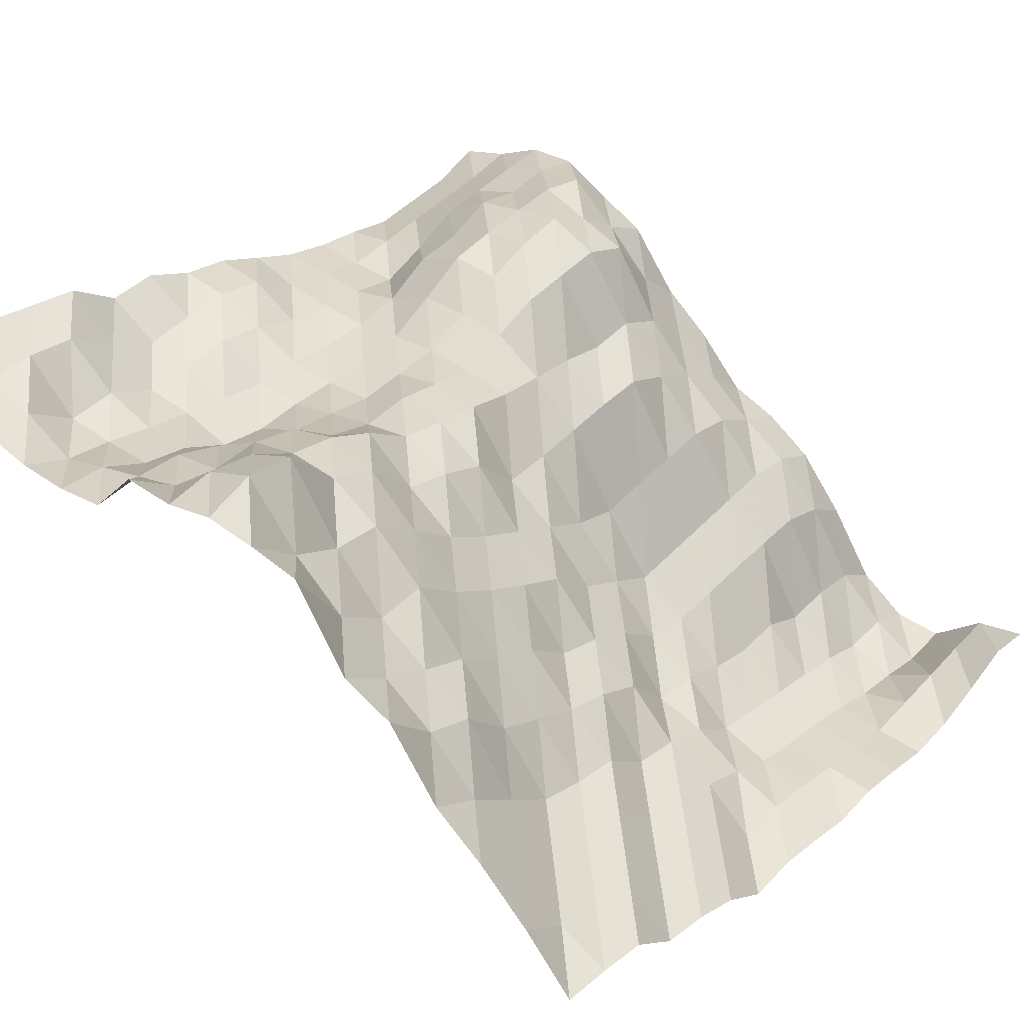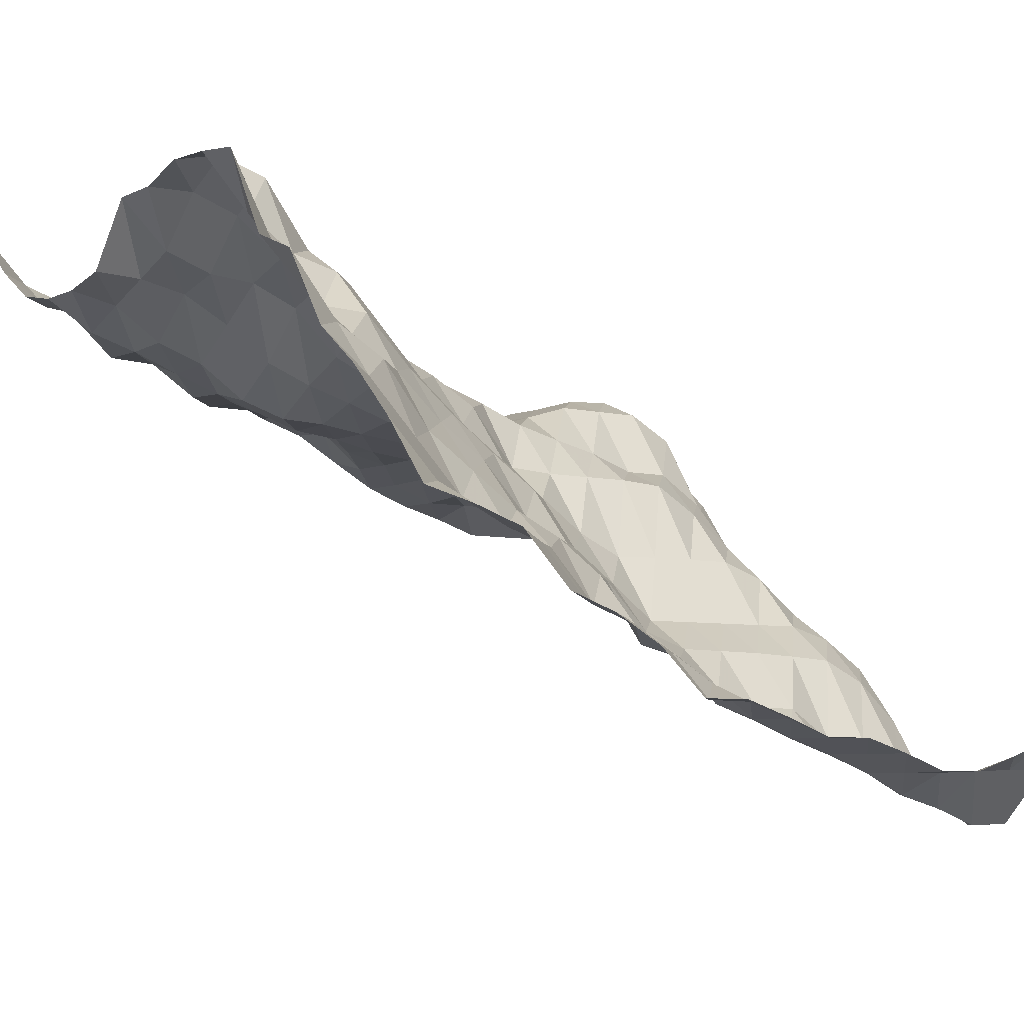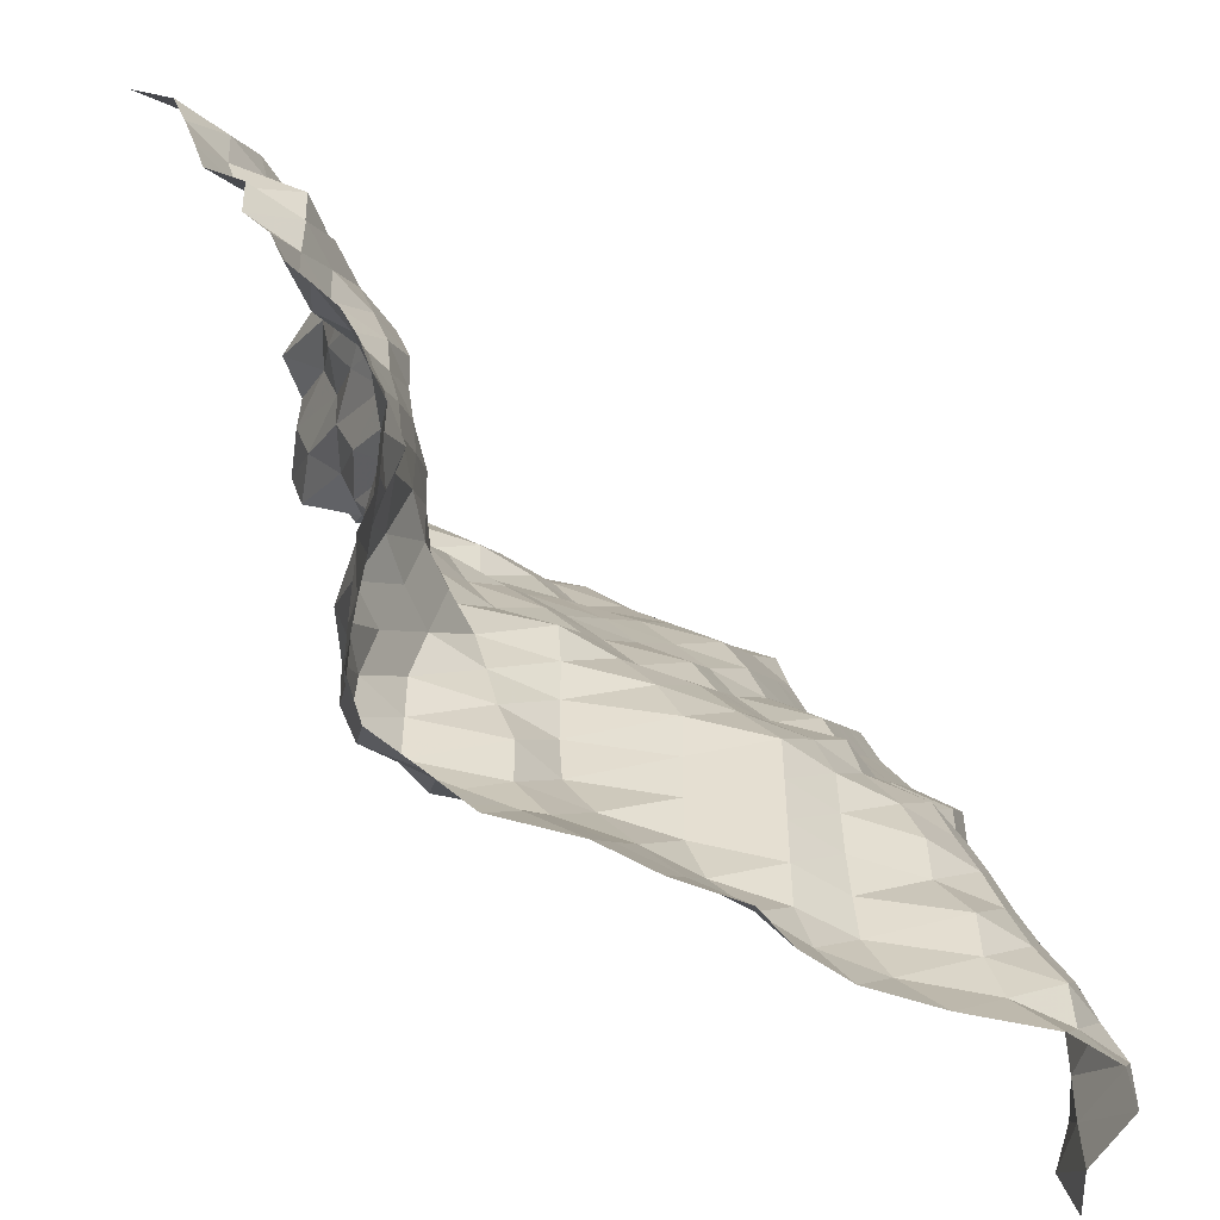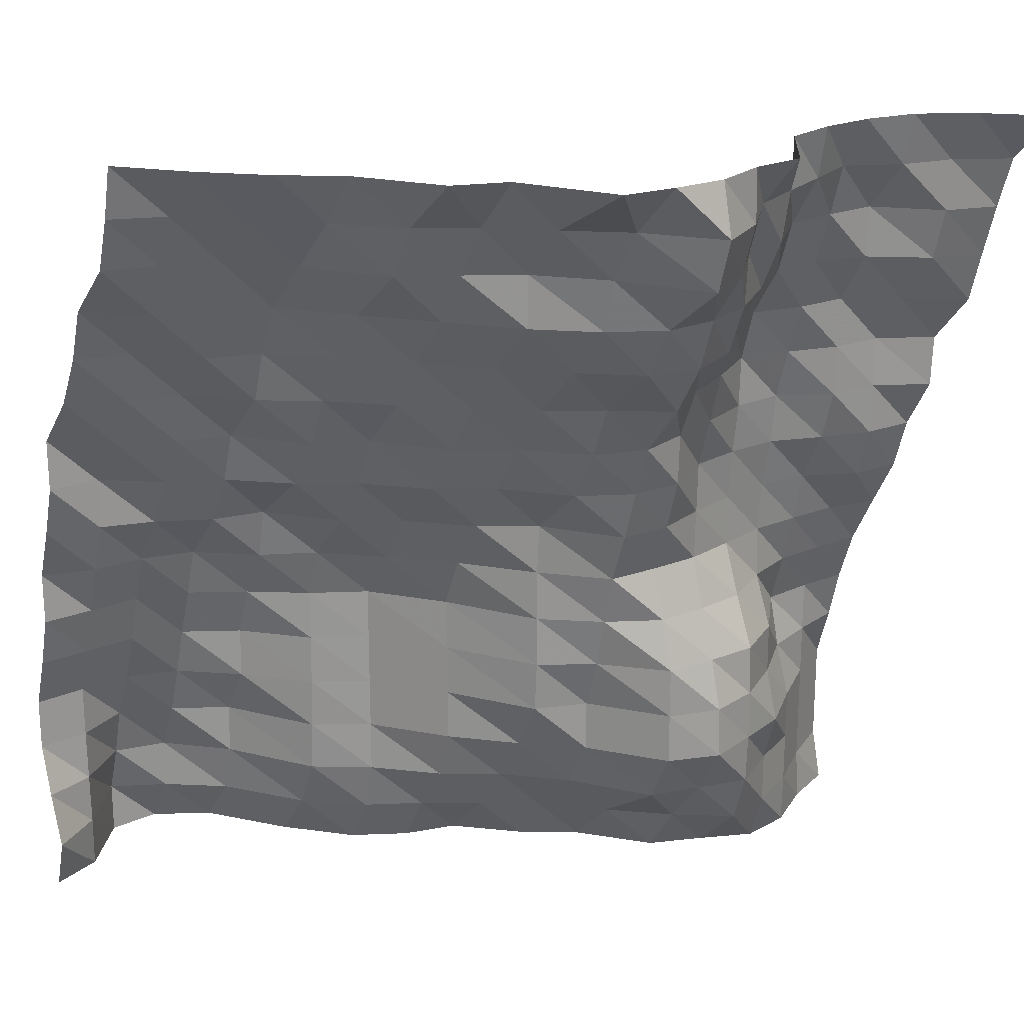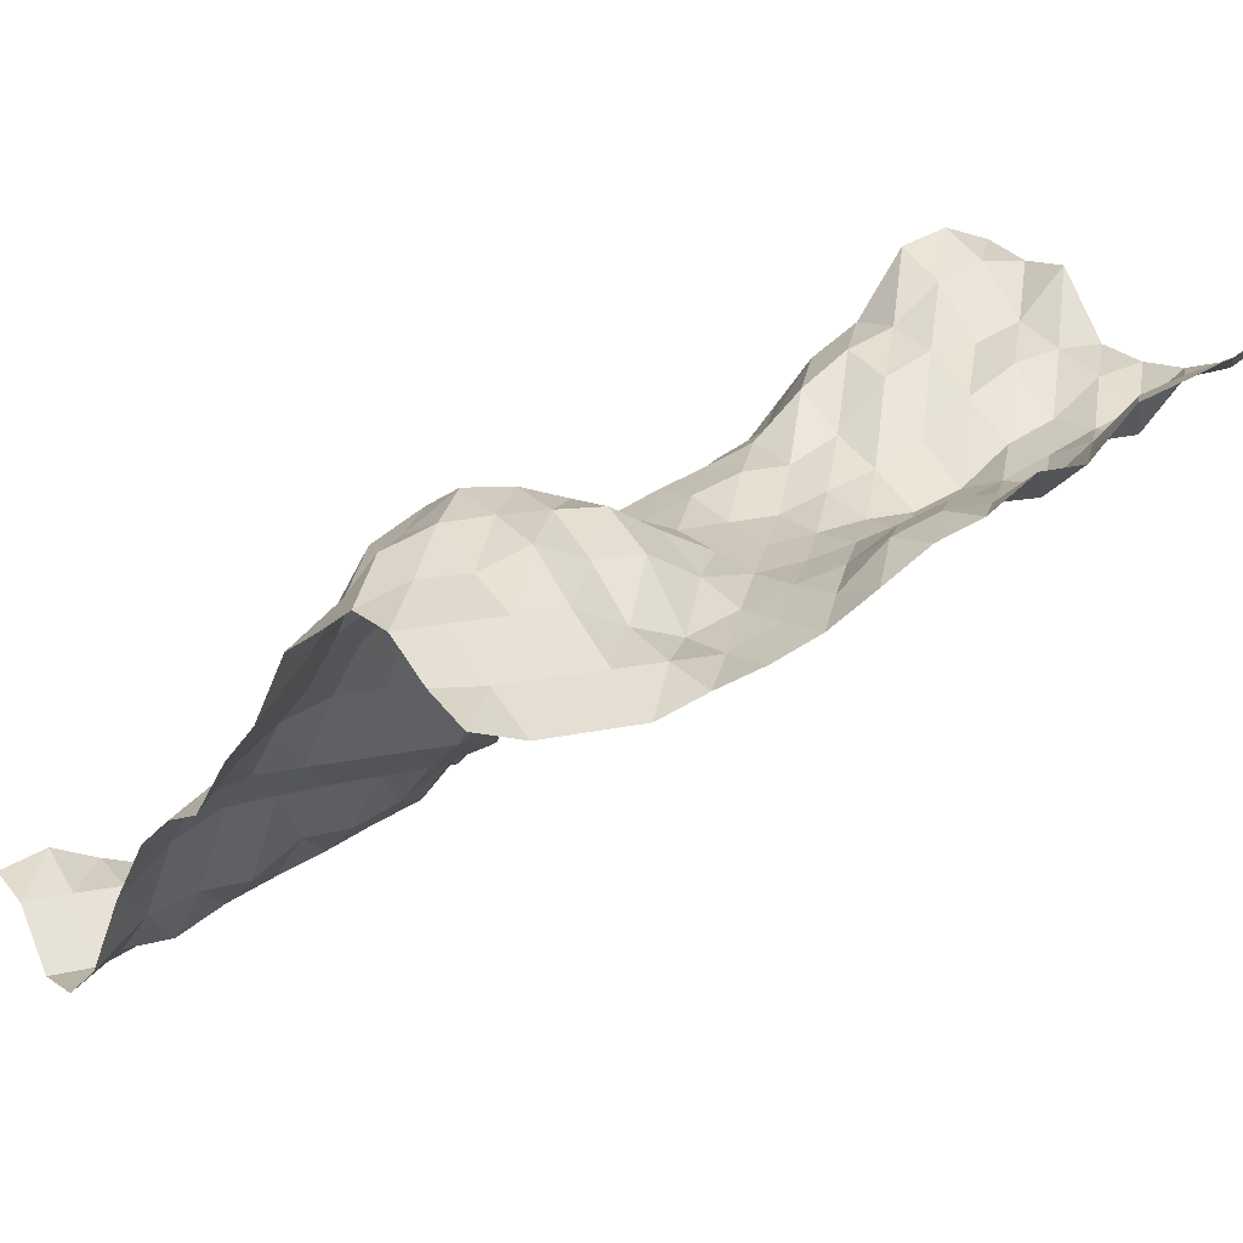
<metadata>
{"format":"obj","ext":"obj","renderer":"f3d","projection":"perspective","resolution":1024,"background":"white","views":[{"elev":45.7,"azim":39.9,"up":"+Y"},{"elev":-5.5,"azim":52.1,"up":"+Y"},{"elev":-52.8,"azim":-69.9,"up":"+Z"},{"elev":21.8,"azim":144.7,"up":"+Z"},{"elev":10.5,"azim":-124.6,"up":"+Y"}]}
</metadata>
<code>
v 140.6 221.1 984.4
v 140.6 223.7 993.2
v 140.6 220.6 1002
v 140.6 218.2 1011
v 140.6 218.2 1020
v 140.6 221.2 1028
v 140.6 223.7 1037
v 140.6 223.7 1046
v 140.6 226.8 1055
v 140.6 229.5 1063
v 140.6 229.5 1072
v 140.6 237.3 1081
v 140.6 241.9 1090
v 140.6 244.9 1099
v 140.6 253.7 1107
v 140.6 256.6 1116
v 140.6 258.7 1125
v 131.8 218.1 984.4
v 131.8 218.2 993.2
v 131.8 218 1002
v 131.8 217.8 1011
v 131.8 217.8 1020
v 131.8 221 1028
v 131.8 223.7 1037
v 131.8 226.6 1046
v 131.8 229.3 1055
v 131.8 229.5 1063
v 131.8 237.3 1072
v 131.8 242.1 1081
v 131.8 244.9 1090
v 131.8 253.5 1099
v 131.8 256.6 1107
v 131.8 260.5 1116
v 131.8 269.2 1125
v 123 208.5 984.4
v 123 208.5 993.2
v 123 211.5 1002
v 123 214 1011
v 123 217.8 1020
v 123 221 1028
v 123 223.7 1037
v 123 226.8 1046
v 123 232.4 1055
v 123 237.3 1063
v 123 242.1 1072
v 123 244.9 1081
v 123 253.5 1090
v 123 256.6 1099
v 123 260.5 1107
v 123 269.2 1116
v 123 277.9 1125
v 114.3 208.1 984.4
v 114.3 213.5 993.2
v 114.3 213.8 1002
v 114.3 217.8 1011
v 114.3 220.8 1020
v 114.3 223.5 1028
v 114.3 226.6 1037
v 114.3 229.3 1046
v 114.3 237.3 1055
v 114.3 242 1063
v 114.3 244.9 1072
v 114.3 253.7 1081
v 114.3 256.6 1090
v 114.3 260.5 1099
v 114.3 269.2 1107
v 114.3 277.9 1116
v 114.3 284.8 1125
v 105.5 213.8 984.4
v 105.5 220.9 993.2
v 105.5 223.2 1002
v 105.5 223.4 1011
v 105.5 228.9 1020
v 105.5 229.1 1028
v 105.5 232.2 1037
v 105.5 237.3 1046
v 105.5 239.3 1055
v 105.5 250.5 1063
v 105.5 256.3 1072
v 105.5 260.3 1081
v 105.5 266.1 1090
v 105.5 271.9 1099
v 105.5 282.5 1107
v 105.5 287.4 1116
v 105.5 298 1125
v 96.68 226.7 984.4
v 96.68 234 993.2
v 96.68 238 1002
v 96.68 238.5 1011
v 96.68 238.9 1020
v 96.68 239.1 1028
v 96.68 239.3 1037
v 96.68 242.1 1046
v 96.68 250.6 1055
v 96.68 256.5 1063
v 96.68 260.5 1072
v 96.68 269.3 1081
v 96.68 274.9 1090
v 96.68 282.5 1099
v 96.68 287.6 1107
v 96.68 293.5 1116
v 96.68 301.5 1125
v 87.89 236.9 984.4
v 87.89 242.2 993.2
v 87.89 244.6 1002
v 87.89 244.6 1011
v 87.89 244.6 1020
v 87.89 244.6 1028
v 87.89 244.6 1037
v 87.89 250.8 1046
v 87.89 256.7 1055
v 87.89 266.1 1063
v 87.89 271.8 1072
v 87.89 277.9 1081
v 87.89 284.8 1090
v 87.89 293.2 1099
v 87.89 293.5 1107
v 87.89 301.3 1116
v 87.89 317 1125
v 79.1 242.2 984.4
v 79.1 247.5 993.2
v 79.1 253.9 1002
v 79.1 256.7 1011
v 79.1 256.7 1020
v 79.1 256.7 1028
v 79.1 256.5 1037
v 79.1 260.3 1046
v 79.1 266.1 1055
v 79.1 272.1 1063
v 79.1 277.9 1072
v 79.1 284.8 1081
v 79.1 293.5 1090
v 79.1 301.4 1099
v 79.1 303.4 1107
v 79.1 309 1116
v 79.1 318 1125
v 70.31 244.8 984.4
v 70.31 253.9 993.2
v 70.31 260.3 1002
v 70.31 266.3 1011
v 70.31 271.2 1020
v 70.31 271.8 1028
v 70.31 271.8 1037
v 70.31 271.8 1046
v 70.31 272.3 1055
v 70.31 282.5 1063
v 70.31 287.3 1072
v 70.31 290.9 1081
v 70.31 301.4 1090
v 70.31 306.4 1099
v 70.31 317.8 1107
v 70.31 320.4 1116
v 70.31 318.3 1125
v 61.52 253.9 984.4
v 61.52 260.5 993.2
v 61.52 269.4 1002
v 61.52 274.7 1011
v 61.52 274.7 1020
v 61.52 277.6 1028
v 61.52 279.5 1037
v 61.52 281.6 1046
v 61.52 284.8 1055
v 61.52 287.6 1063
v 61.52 290.6 1072
v 61.52 298 1081
v 61.52 303.4 1090
v 61.52 306.4 1099
v 61.52 312.8 1107
v 61.52 315.7 1116
v 61.52 315.4 1125
v 52.73 260.5 984.4
v 52.73 269.4 993.2
v 52.73 282.7 1002
v 52.73 287.3 1011
v 52.73 287.3 1020
v 52.73 287.3 1028
v 52.73 284.7 1037
v 52.73 282 1046
v 52.73 285.1 1055
v 52.73 287.9 1063
v 52.73 288.2 1072
v 52.73 292 1081
v 52.73 299.9 1090
v 52.73 303.4 1099
v 52.73 304 1107
v 52.73 307 1116
v 52.73 315.1 1125
v 43.95 271.7 984.4
v 43.95 277.9 993.2
v 43.95 285.3 1002
v 43.95 290.7 1011
v 43.95 290.2 1020
v 43.95 287.9 1028
v 43.95 284.7 1037
v 43.95 282 1046
v 43.95 282.4 1055
v 43.95 282.7 1063
v 43.95 285.4 1072
v 43.95 287.9 1081
v 43.95 291.2 1090
v 43.95 297.2 1099
v 43.95 301.7 1107
v 43.95 303.4 1116
v 43.95 303.7 1125
v 35.16 275.6 984.4
v 35.16 284.9 993.2
v 35.16 287.9 1002
v 35.16 288.2 1011
v 35.16 288.2 1020
v 35.16 287.9 1028
v 35.16 283.8 1037
v 35.16 280.3 1046
v 35.16 280.3 1055
v 35.16 281.2 1063
v 35.16 282.4 1072
v 35.16 282.7 1081
v 35.16 285.4 1090
v 35.16 291.2 1099
v 35.16 294.2 1107
v 35.16 300 1116
v 35.16 301.7 1125
v 26.37 279.8 984.4
v 26.37 282.7 993.2
v 26.37 282.7 1002
v 26.37 285.6 1011
v 26.37 282.7 1020
v 26.37 282.7 1028
v 26.37 278.8 1037
v 26.37 278.4 1046
v 26.37 279.3 1055
v 26.37 281.1 1063
v 26.37 282 1072
v 26.37 284.7 1081
v 26.37 287.6 1090
v 26.37 290.5 1099
v 26.37 293.7 1107
v 26.37 296.3 1116
v 26.37 301.5 1125
v 17.58 278.4 984.4
v 17.58 278.6 993.2
v 17.58 278.6 1002
v 17.58 278.6 1011
v 17.58 275.3 1020
v 17.58 273 1028
v 17.58 275.8 1037
v 17.58 278.2 1046
v 17.58 280.1 1055
v 17.58 284.6 1063
v 17.58 287.2 1072
v 17.58 287.6 1081
v 17.58 287.9 1090
v 17.58 293.4 1099
v 17.58 293.7 1107
v 17.58 301.3 1116
v 17.58 303.2 1125
v 8.789 273 984.4
v 8.789 272.3 993.2
v 8.789 272.3 1002
v 8.789 272.3 1011
v 8.789 272.3 1020
v 8.789 272.3 1028
v 8.789 275.5 1037
v 8.789 278.2 1046
v 8.789 284.8 1055
v 8.789 287.5 1063
v 8.789 287.9 1072
v 8.789 287.9 1081
v 8.789 293.4 1090
v 8.789 300.6 1099
v 8.789 303 1107
v 8.789 303.4 1116
v 8.789 308.9 1125
v 0 269.4 984.4
v 0 267.2 993.2
v 0 267.2 1002
v 0 267.2 1011
v 0 270 1020
v 0 272.3 1028
v 0 275.5 1037
v 0 280.2 1046
v 0 285.1 1055
v 0 287.9 1063
v 0 293 1072
v 0 293.4 1081
v 0 301 1090
v 0 303.4 1099
v 0 306 1107
v 0 308.9 1116
v 0 317.6 1125
f 1 18 2
f 18 19 2
f 2 19 3
f 19 20 3
f 3 20 4
f 20 21 4
f 4 21 5
f 21 22 5
f 5 22 6
f 22 23 6
f 6 23 7
f 23 24 7
f 7 24 8
f 24 25 8
f 8 25 9
f 25 26 9
f 9 26 10
f 26 27 10
f 10 27 11
f 27 28 11
f 11 28 12
f 28 29 12
f 12 29 13
f 29 30 13
f 13 30 14
f 30 31 14
f 14 31 15
f 31 32 15
f 15 32 16
f 32 33 16
f 16 33 17
f 33 34 17
f 18 35 19
f 35 36 19
f 19 36 20
f 36 37 20
f 20 37 21
f 37 38 21
f 21 38 22
f 38 39 22
f 22 39 23
f 39 40 23
f 23 40 24
f 40 41 24
f 24 41 25
f 41 42 25
f 25 42 26
f 42 43 26
f 26 43 27
f 43 44 27
f 27 44 28
f 44 45 28
f 28 45 29
f 45 46 29
f 29 46 30
f 46 47 30
f 30 47 31
f 47 48 31
f 31 48 32
f 48 49 32
f 32 49 33
f 49 50 33
f 33 50 34
f 50 51 34
f 35 52 36
f 52 53 36
f 36 53 37
f 53 54 37
f 37 54 38
f 54 55 38
f 38 55 39
f 55 56 39
f 39 56 40
f 56 57 40
f 40 57 41
f 57 58 41
f 41 58 42
f 58 59 42
f 42 59 43
f 59 60 43
f 43 60 44
f 60 61 44
f 44 61 45
f 61 62 45
f 45 62 46
f 62 63 46
f 46 63 47
f 63 64 47
f 47 64 48
f 64 65 48
f 48 65 49
f 65 66 49
f 49 66 50
f 66 67 50
f 50 67 51
f 67 68 51
f 52 69 53
f 69 70 53
f 53 70 54
f 70 71 54
f 54 71 55
f 71 72 55
f 55 72 56
f 72 73 56
f 56 73 57
f 73 74 57
f 57 74 58
f 74 75 58
f 58 75 59
f 75 76 59
f 59 76 60
f 76 77 60
f 60 77 61
f 77 78 61
f 61 78 62
f 78 79 62
f 62 79 63
f 79 80 63
f 63 80 64
f 80 81 64
f 64 81 65
f 81 82 65
f 65 82 66
f 82 83 66
f 66 83 67
f 83 84 67
f 67 84 68
f 84 85 68
f 69 86 70
f 86 87 70
f 70 87 71
f 87 88 71
f 71 88 72
f 88 89 72
f 72 89 73
f 89 90 73
f 73 90 74
f 90 91 74
f 74 91 75
f 91 92 75
f 75 92 76
f 92 93 76
f 76 93 77
f 93 94 77
f 77 94 78
f 94 95 78
f 78 95 79
f 95 96 79
f 79 96 80
f 96 97 80
f 80 97 81
f 97 98 81
f 81 98 82
f 98 99 82
f 82 99 83
f 99 100 83
f 83 100 84
f 100 101 84
f 84 101 85
f 101 102 85
f 86 103 87
f 103 104 87
f 87 104 88
f 104 105 88
f 88 105 89
f 105 106 89
f 89 106 90
f 106 107 90
f 90 107 91
f 107 108 91
f 91 108 92
f 108 109 92
f 92 109 93
f 109 110 93
f 93 110 94
f 110 111 94
f 94 111 95
f 111 112 95
f 95 112 96
f 112 113 96
f 96 113 97
f 113 114 97
f 97 114 98
f 114 115 98
f 98 115 99
f 115 116 99
f 99 116 100
f 116 117 100
f 100 117 101
f 117 118 101
f 101 118 102
f 118 119 102
f 103 120 104
f 120 121 104
f 104 121 105
f 121 122 105
f 105 122 106
f 122 123 106
f 106 123 107
f 123 124 107
f 107 124 108
f 124 125 108
f 108 125 109
f 125 126 109
f 109 126 110
f 126 127 110
f 110 127 111
f 127 128 111
f 111 128 112
f 128 129 112
f 112 129 113
f 129 130 113
f 113 130 114
f 130 131 114
f 114 131 115
f 131 132 115
f 115 132 116
f 132 133 116
f 116 133 117
f 133 134 117
f 117 134 118
f 134 135 118
f 118 135 119
f 135 136 119
f 120 137 121
f 137 138 121
f 121 138 122
f 138 139 122
f 122 139 123
f 139 140 123
f 123 140 124
f 140 141 124
f 124 141 125
f 141 142 125
f 125 142 126
f 142 143 126
f 126 143 127
f 143 144 127
f 127 144 128
f 144 145 128
f 128 145 129
f 145 146 129
f 129 146 130
f 146 147 130
f 130 147 131
f 147 148 131
f 131 148 132
f 148 149 132
f 132 149 133
f 149 150 133
f 133 150 134
f 150 151 134
f 134 151 135
f 151 152 135
f 135 152 136
f 152 153 136
f 137 154 138
f 154 155 138
f 138 155 139
f 155 156 139
f 139 156 140
f 156 157 140
f 140 157 141
f 157 158 141
f 141 158 142
f 158 159 142
f 142 159 143
f 159 160 143
f 143 160 144
f 160 161 144
f 144 161 145
f 161 162 145
f 145 162 146
f 162 163 146
f 146 163 147
f 163 164 147
f 147 164 148
f 164 165 148
f 148 165 149
f 165 166 149
f 149 166 150
f 166 167 150
f 150 167 151
f 167 168 151
f 151 168 152
f 168 169 152
f 152 169 153
f 169 170 153
f 154 171 155
f 171 172 155
f 155 172 156
f 172 173 156
f 156 173 157
f 173 174 157
f 157 174 158
f 174 175 158
f 158 175 159
f 175 176 159
f 159 176 160
f 176 177 160
f 160 177 161
f 177 178 161
f 161 178 162
f 178 179 162
f 162 179 163
f 179 180 163
f 163 180 164
f 180 181 164
f 164 181 165
f 181 182 165
f 165 182 166
f 182 183 166
f 166 183 167
f 183 184 167
f 167 184 168
f 184 185 168
f 168 185 169
f 185 186 169
f 169 186 170
f 186 187 170
f 171 188 172
f 188 189 172
f 172 189 173
f 189 190 173
f 173 190 174
f 190 191 174
f 174 191 175
f 191 192 175
f 175 192 176
f 192 193 176
f 176 193 177
f 193 194 177
f 177 194 178
f 194 195 178
f 178 195 179
f 195 196 179
f 179 196 180
f 196 197 180
f 180 197 181
f 197 198 181
f 181 198 182
f 198 199 182
f 182 199 183
f 199 200 183
f 183 200 184
f 200 201 184
f 184 201 185
f 201 202 185
f 185 202 186
f 202 203 186
f 186 203 187
f 203 204 187
f 188 205 189
f 205 206 189
f 189 206 190
f 206 207 190
f 190 207 191
f 207 208 191
f 191 208 192
f 208 209 192
f 192 209 193
f 209 210 193
f 193 210 194
f 210 211 194
f 194 211 195
f 211 212 195
f 195 212 196
f 212 213 196
f 196 213 197
f 213 214 197
f 197 214 198
f 214 215 198
f 198 215 199
f 215 216 199
f 199 216 200
f 216 217 200
f 200 217 201
f 217 218 201
f 201 218 202
f 218 219 202
f 202 219 203
f 219 220 203
f 203 220 204
f 220 221 204
f 205 222 206
f 222 223 206
f 206 223 207
f 223 224 207
f 207 224 208
f 224 225 208
f 208 225 209
f 225 226 209
f 209 226 210
f 226 227 210
f 210 227 211
f 227 228 211
f 211 228 212
f 228 229 212
f 212 229 213
f 229 230 213
f 213 230 214
f 230 231 214
f 214 231 215
f 231 232 215
f 215 232 216
f 232 233 216
f 216 233 217
f 233 234 217
f 217 234 218
f 234 235 218
f 218 235 219
f 235 236 219
f 219 236 220
f 236 237 220
f 220 237 221
f 237 238 221
f 222 239 223
f 239 240 223
f 223 240 224
f 240 241 224
f 224 241 225
f 241 242 225
f 225 242 226
f 242 243 226
f 226 243 227
f 243 244 227
f 227 244 228
f 244 245 228
f 228 245 229
f 245 246 229
f 229 246 230
f 246 247 230
f 230 247 231
f 247 248 231
f 231 248 232
f 248 249 232
f 232 249 233
f 249 250 233
f 233 250 234
f 250 251 234
f 234 251 235
f 251 252 235
f 235 252 236
f 252 253 236
f 236 253 237
f 253 254 237
f 237 254 238
f 254 255 238
f 239 256 240
f 256 257 240
f 240 257 241
f 257 258 241
f 241 258 242
f 258 259 242
f 242 259 243
f 259 260 243
f 243 260 244
f 260 261 244
f 244 261 245
f 261 262 245
f 245 262 246
f 262 263 246
f 246 263 247
f 263 264 247
f 247 264 248
f 264 265 248
f 248 265 249
f 265 266 249
f 249 266 250
f 266 267 250
f 250 267 251
f 267 268 251
f 251 268 252
f 268 269 252
f 252 269 253
f 269 270 253
f 253 270 254
f 270 271 254
f 254 271 255
f 271 272 255
f 256 273 257
f 273 274 257
f 257 274 258
f 274 275 258
f 258 275 259
f 275 276 259
f 259 276 260
f 276 277 260
f 260 277 261
f 277 278 261
f 261 278 262
f 278 279 262
f 262 279 263
f 279 280 263
f 263 280 264
f 280 281 264
f 264 281 265
f 281 282 265
f 265 282 266
f 282 283 266
f 266 283 267
f 283 284 267
f 267 284 268
f 284 285 268
f 268 285 269
f 285 286 269
f 269 286 270
f 286 287 270
f 270 287 271
f 287 288 271
f 271 288 272
f 288 289 272

</code>
